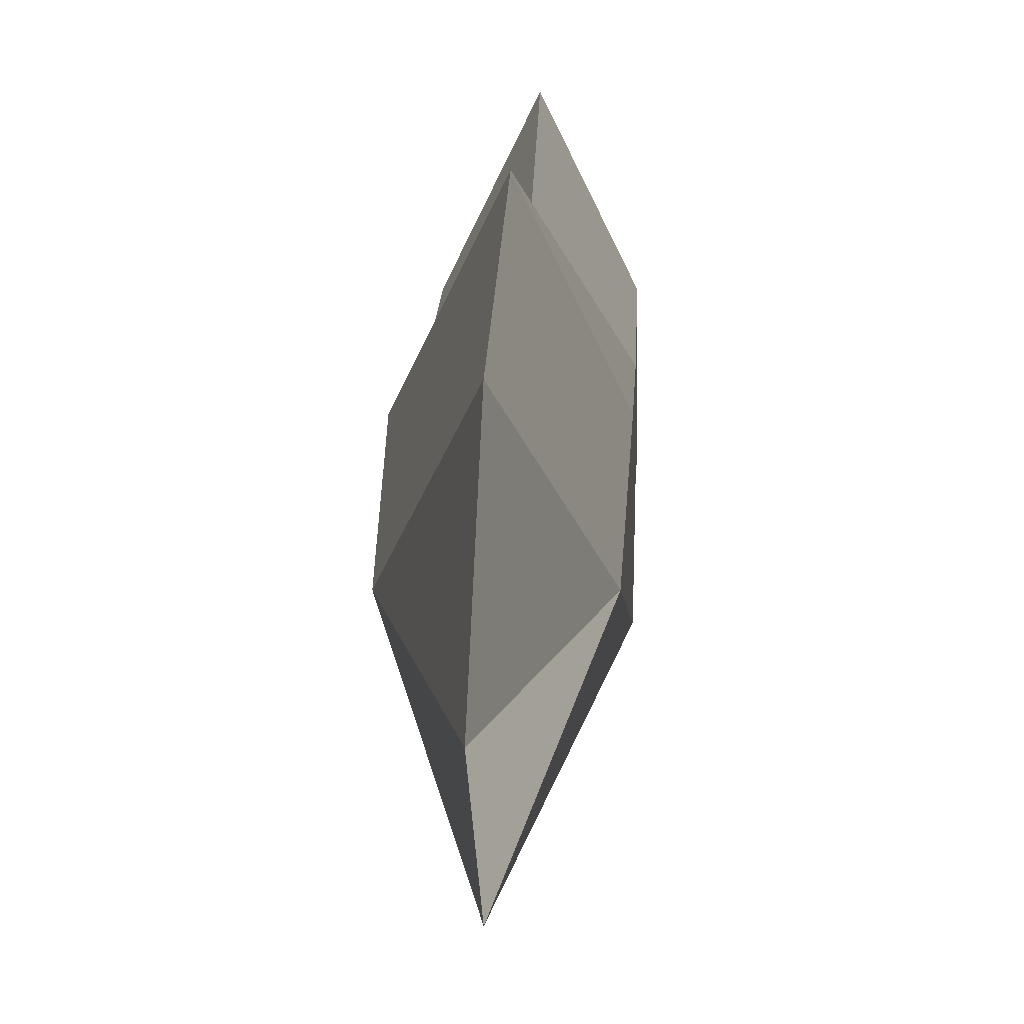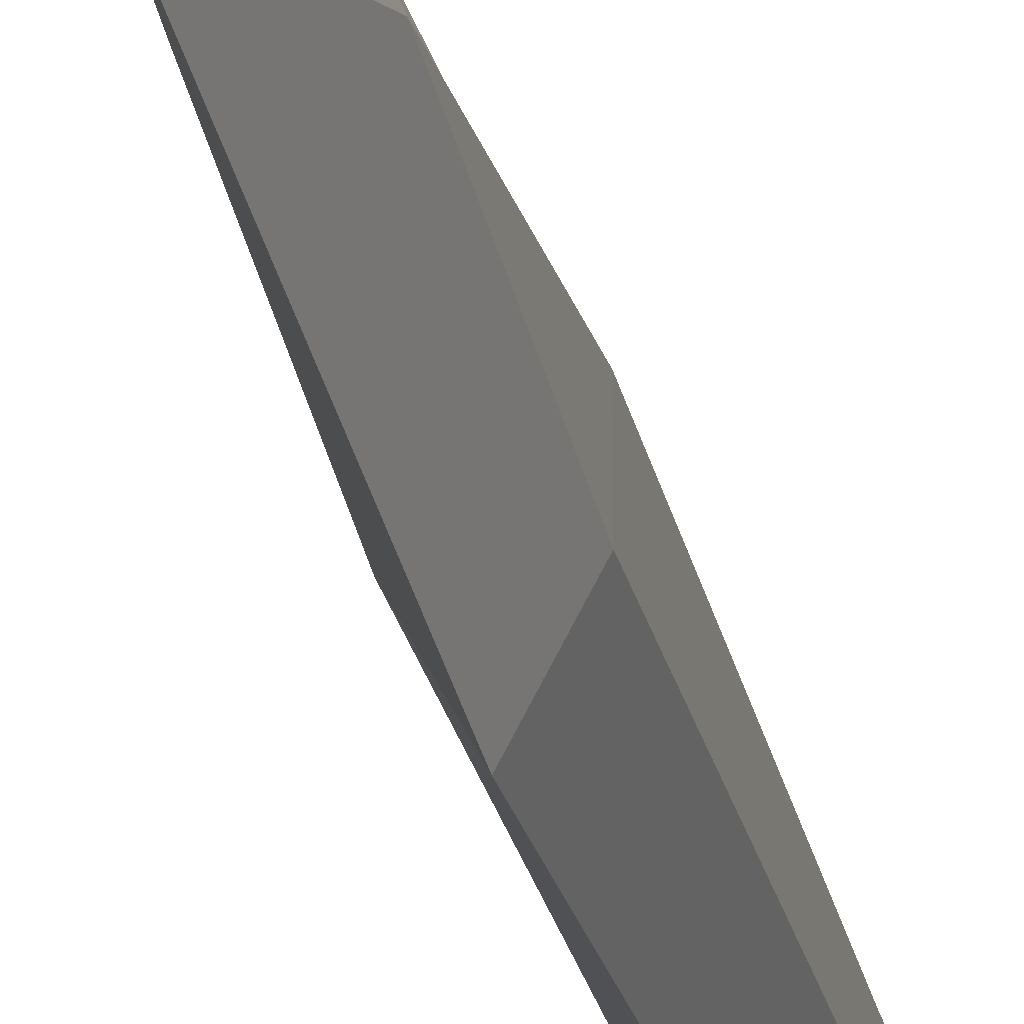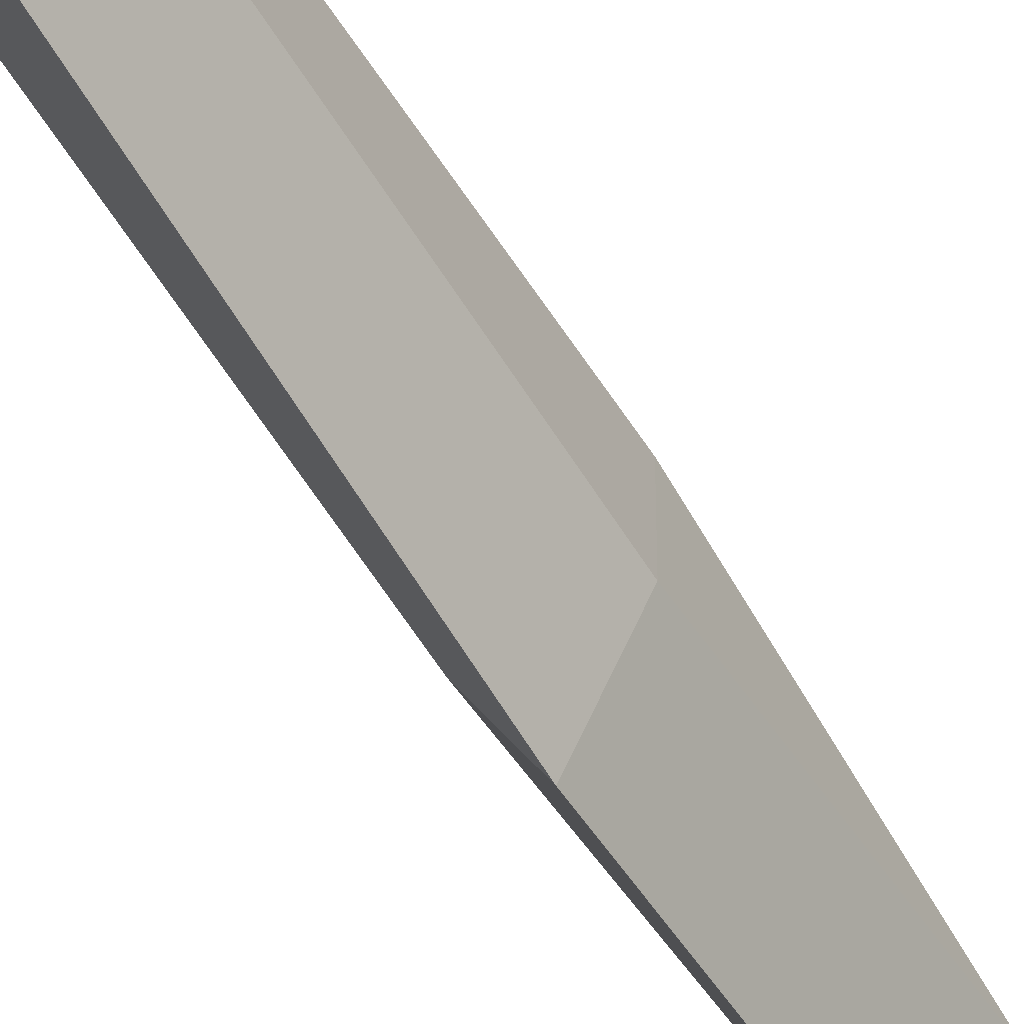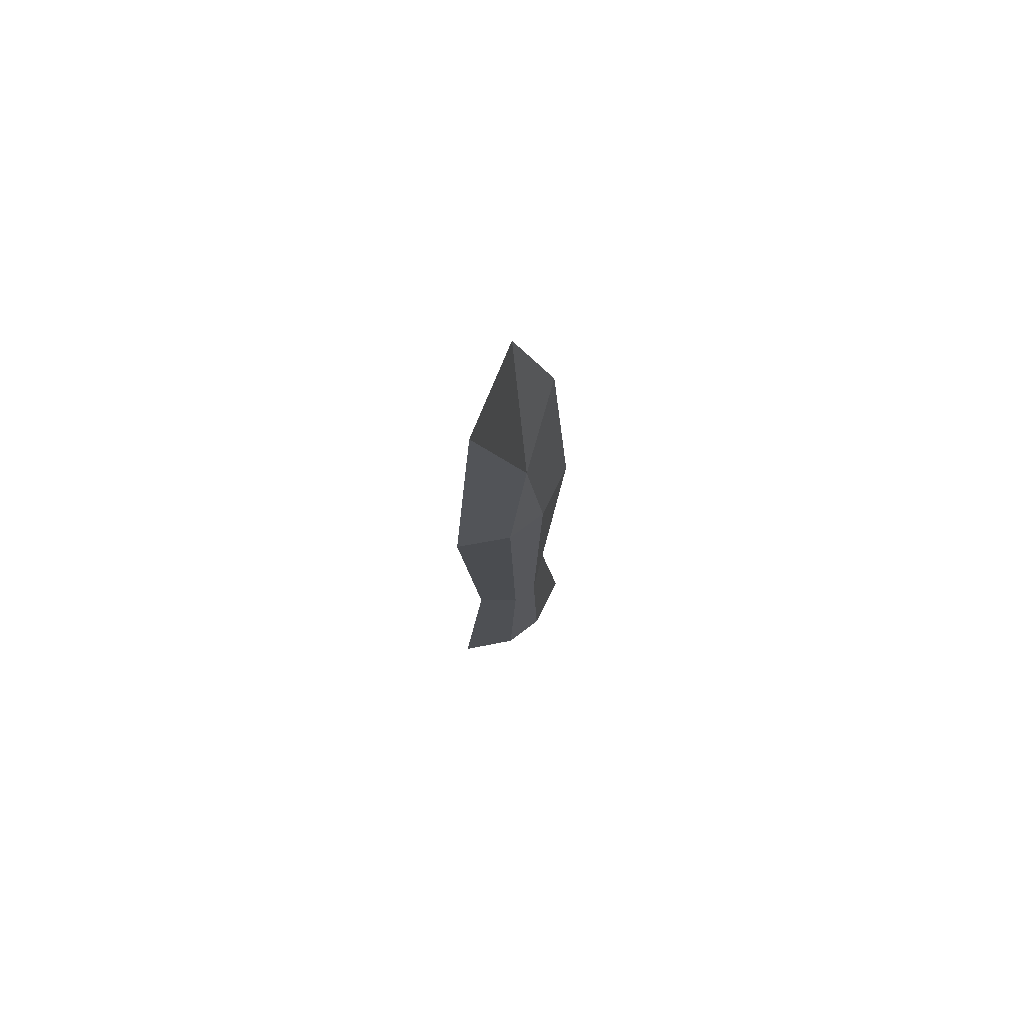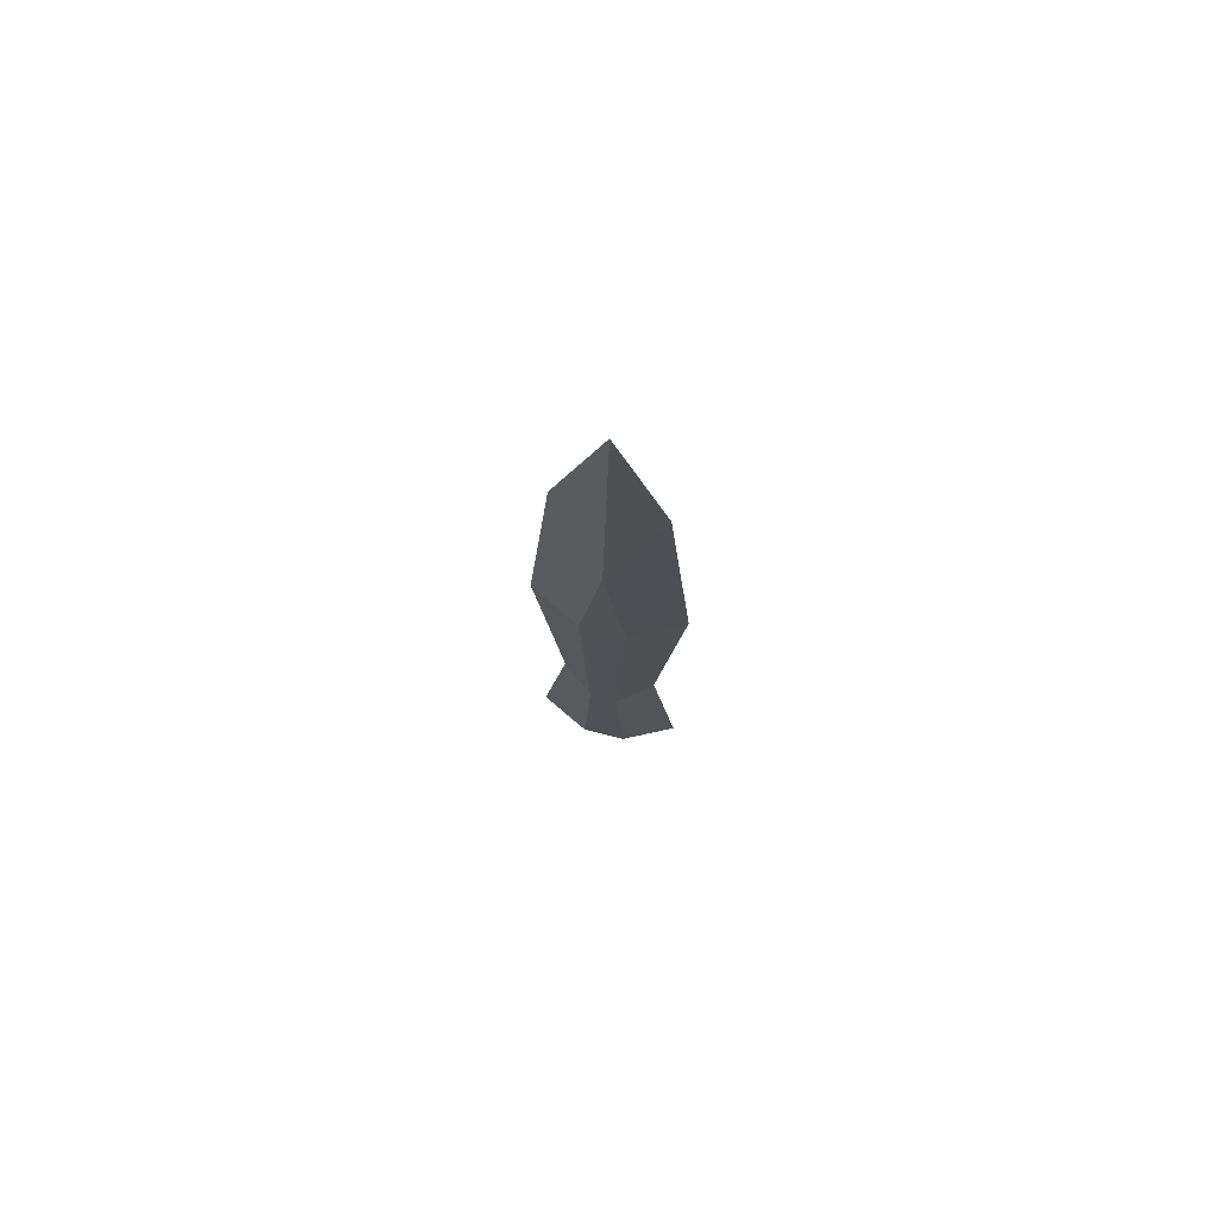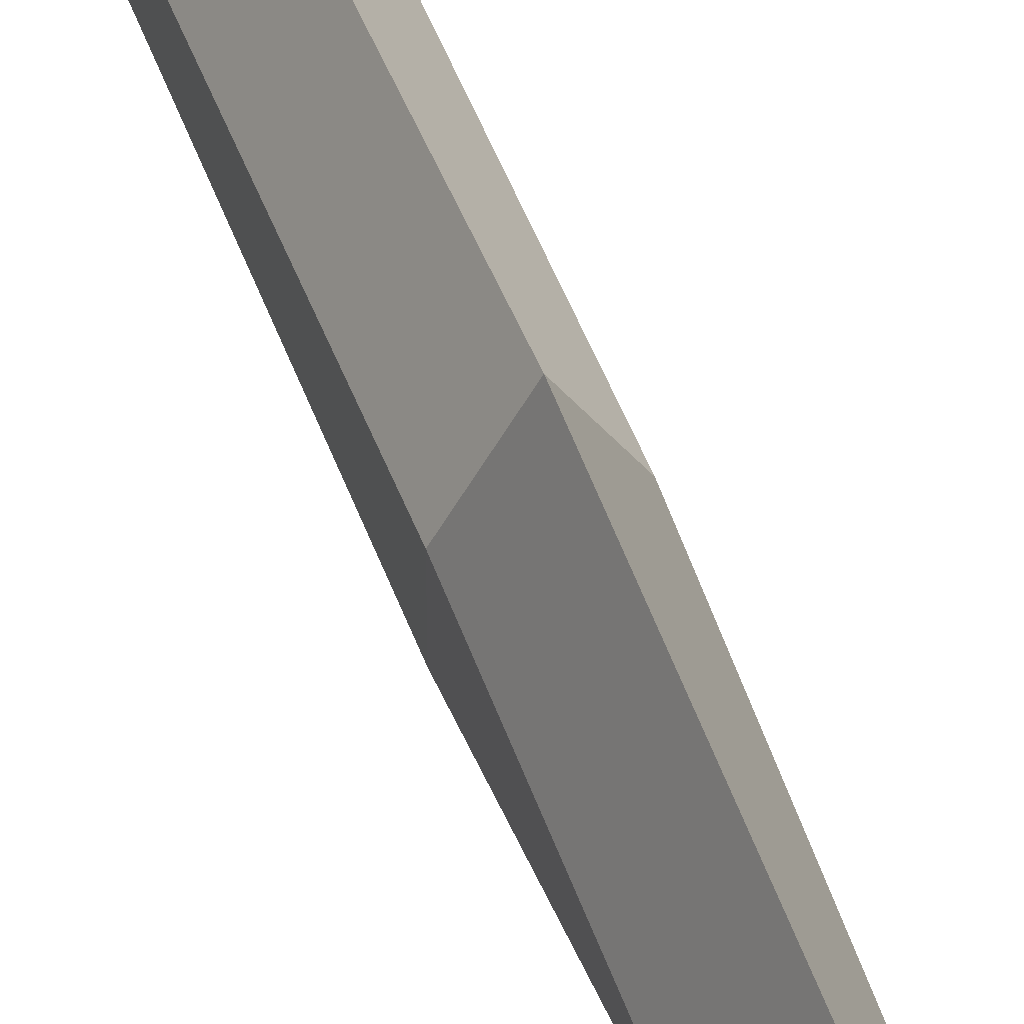
<metadata>
{"format":"obj","ext":"obj","renderer":"f3d","projection":"perspective","resolution":1024,"background":"white","views":[{"elev":4.5,"azim":-179.1,"up":"+Z"},{"elev":-30.3,"azim":-166.8,"up":"+Z"},{"elev":-53.1,"azim":30.1,"up":"+Z"},{"elev":72.9,"azim":-127.3,"up":"+Y"},{"elev":75.8,"azim":104.0,"up":"+Y"},{"elev":54.9,"azim":159.0,"up":"+Z"}]}
</metadata>
<code>
v -0 12.42 3.285
v 0 12.42 -3.285
v -0 54.39 0
v -0 34.21 3.234
v 0 34.21 -3.234
v 0 47.42 2.134
v 1e-06 47.42 -2.134
v -1.044 41.77 0
v 1.044 41.77 0
v -1.14 12.42 -0.9701
v -1.14 12.42 0.9701
v 1.14 12.42 0.9701
v 1.14 12.42 -0.9701
v 1.133 34.14 0.9701
v 1.133 34.14 -0.9701
v -1.133 34.14 0.9701
v -1.133 34.14 -0.9701
v 0 21.32 -2.087
v -1.137 21.29 -0.6208
v -1.137 21.29 0.6208
v -0 21.32 2.087
v 1.137 21.29 0.6208
v 1.137 21.29 -0.6208
f 7 5 17 8
f 4 6 8 16
f 5 7 9 15
f 6 4 14 9
f 3 7 8 9
f 8 3 9
f 7 3 9
f 3 6 9
f 6 3 8
f 19 20 16 17
f 11 10 13 12
f 22 23 15 14
f 2 13 10
f 1 11 12
f 5 15 23 18
f 21 22 14 4
f 18 19 17 5
f 20 21 4 16
f 9 14 15
f 16 8 17
f 10 19 18 2
f 10 11 20 19
f 1 21 20 11
f 12 22 21 1
f 12 13 23 22
f 18 23 13 2

</code>
